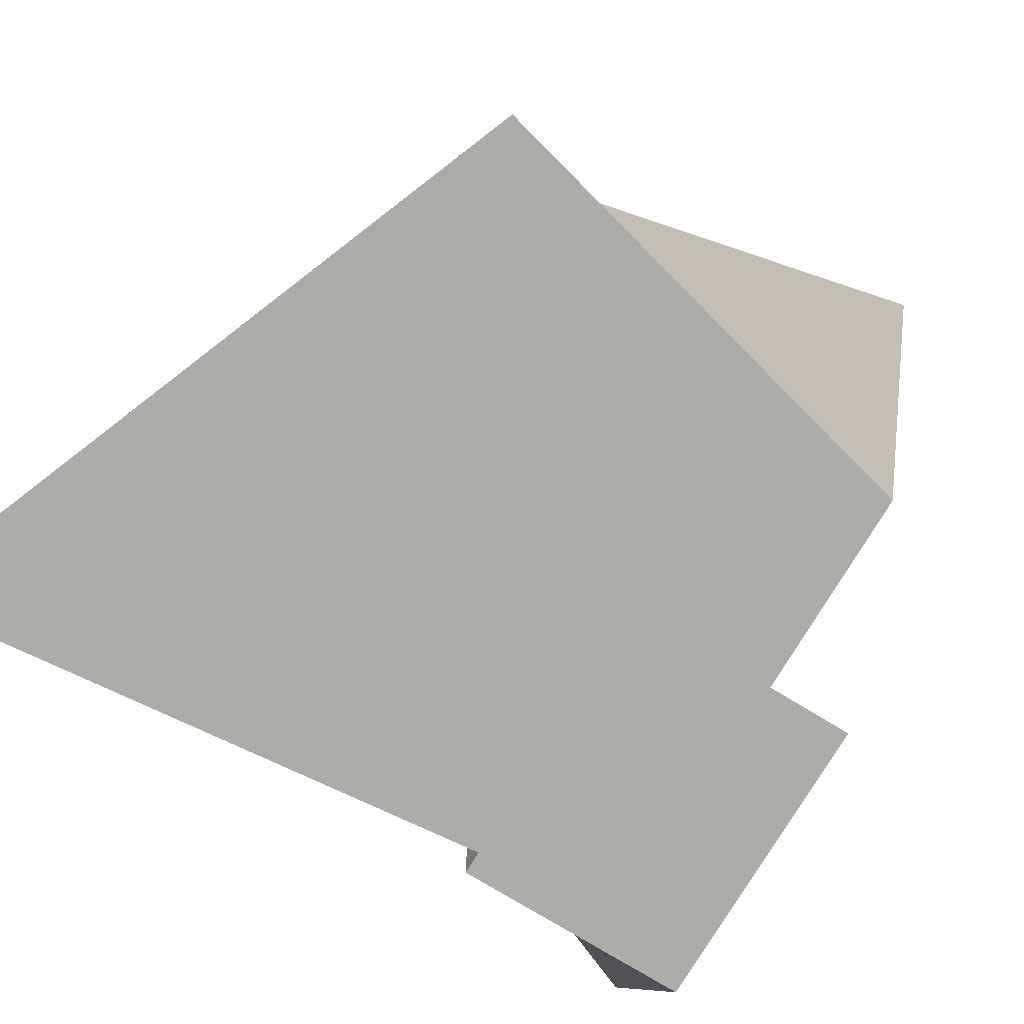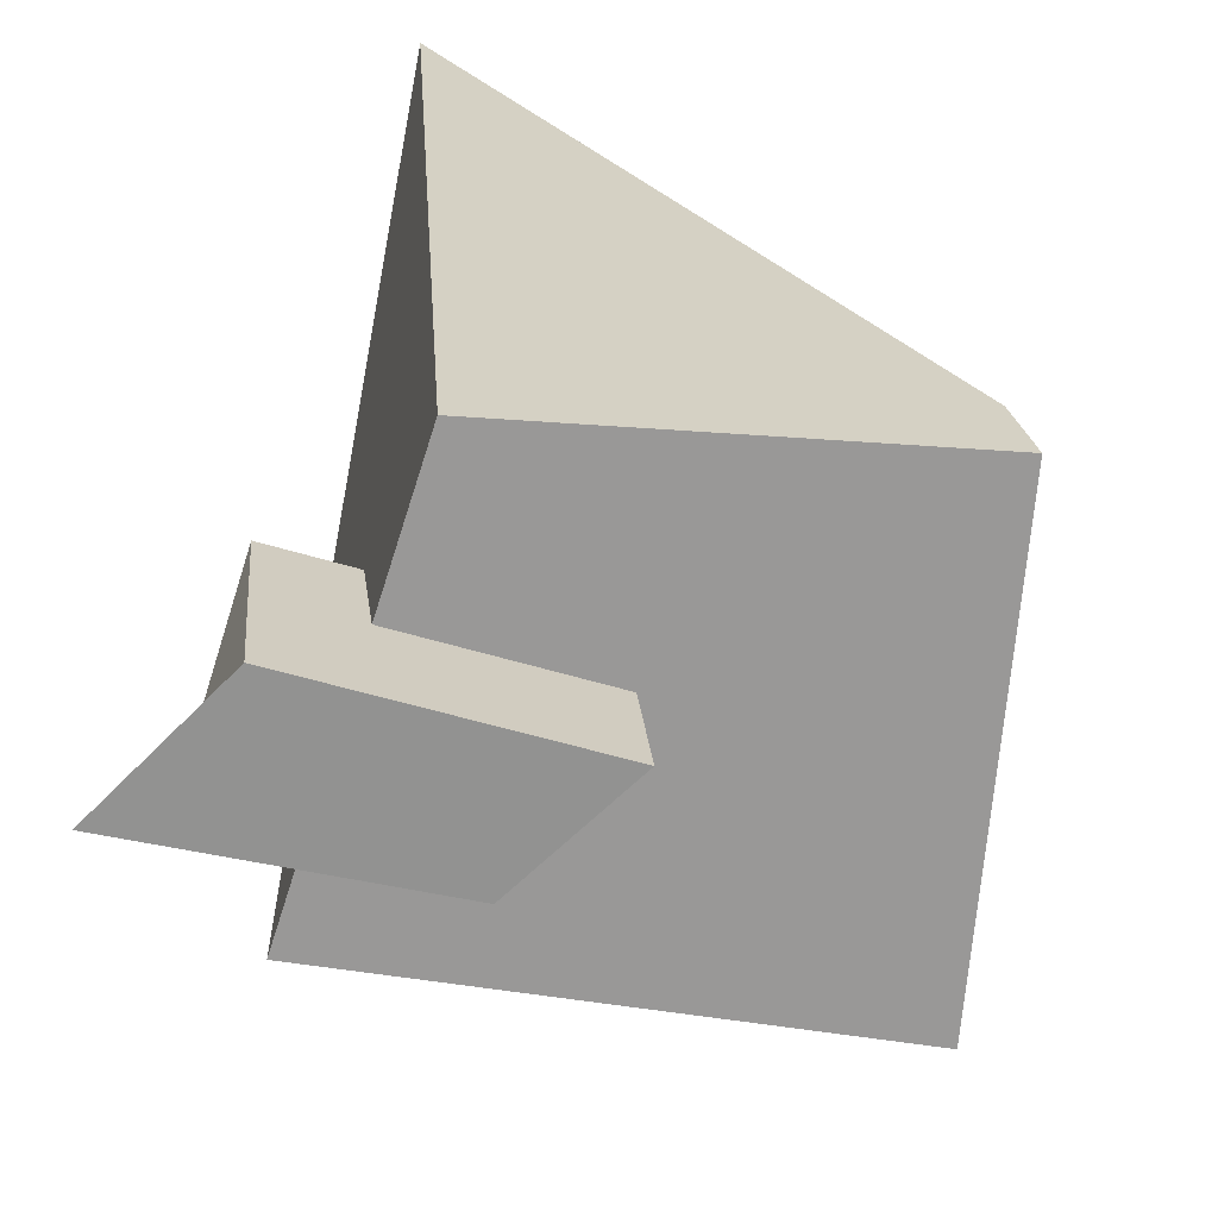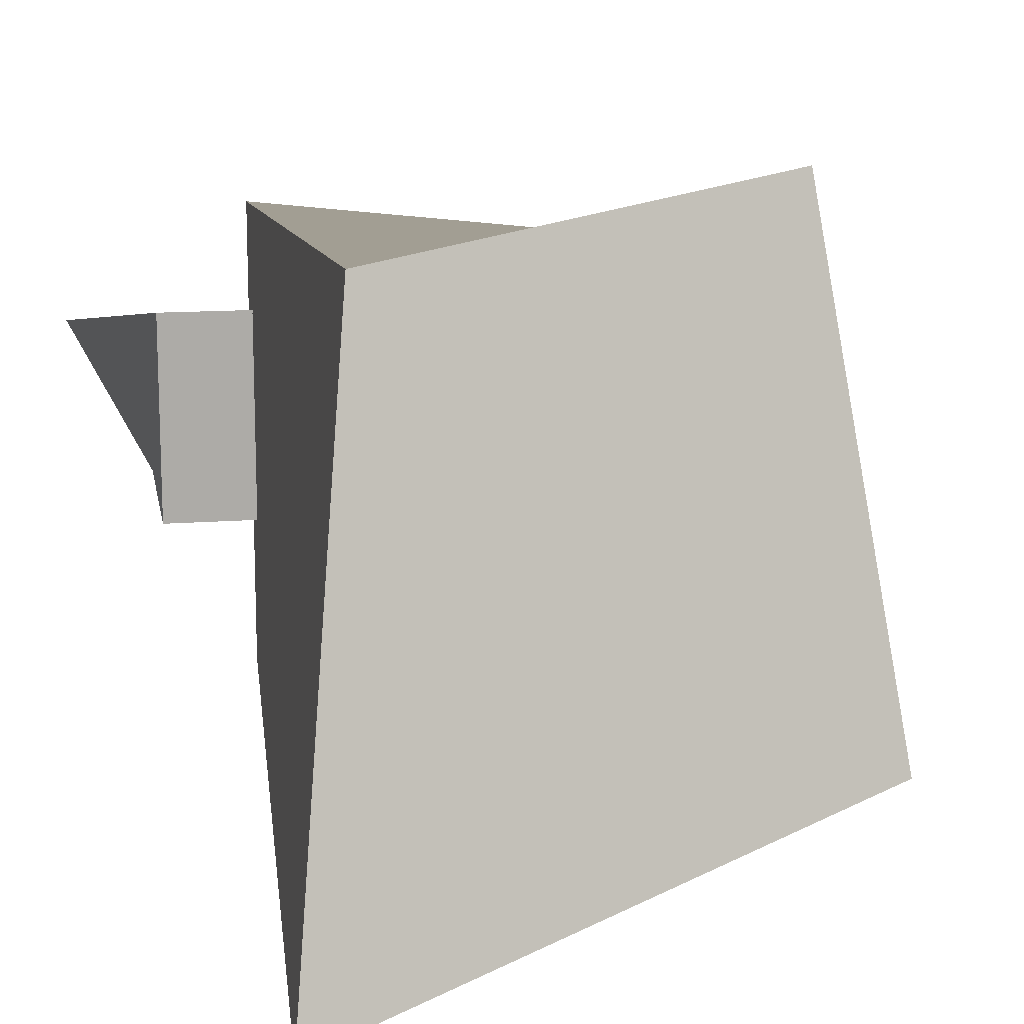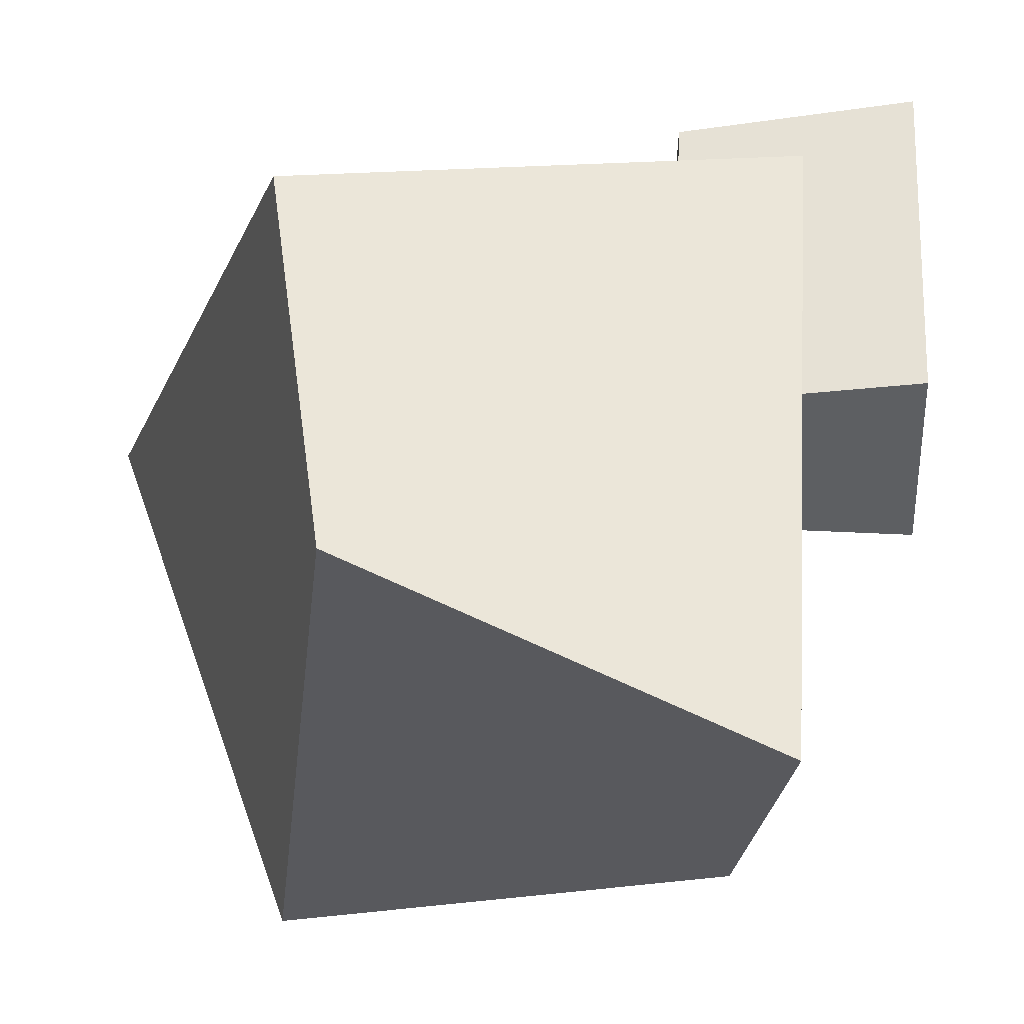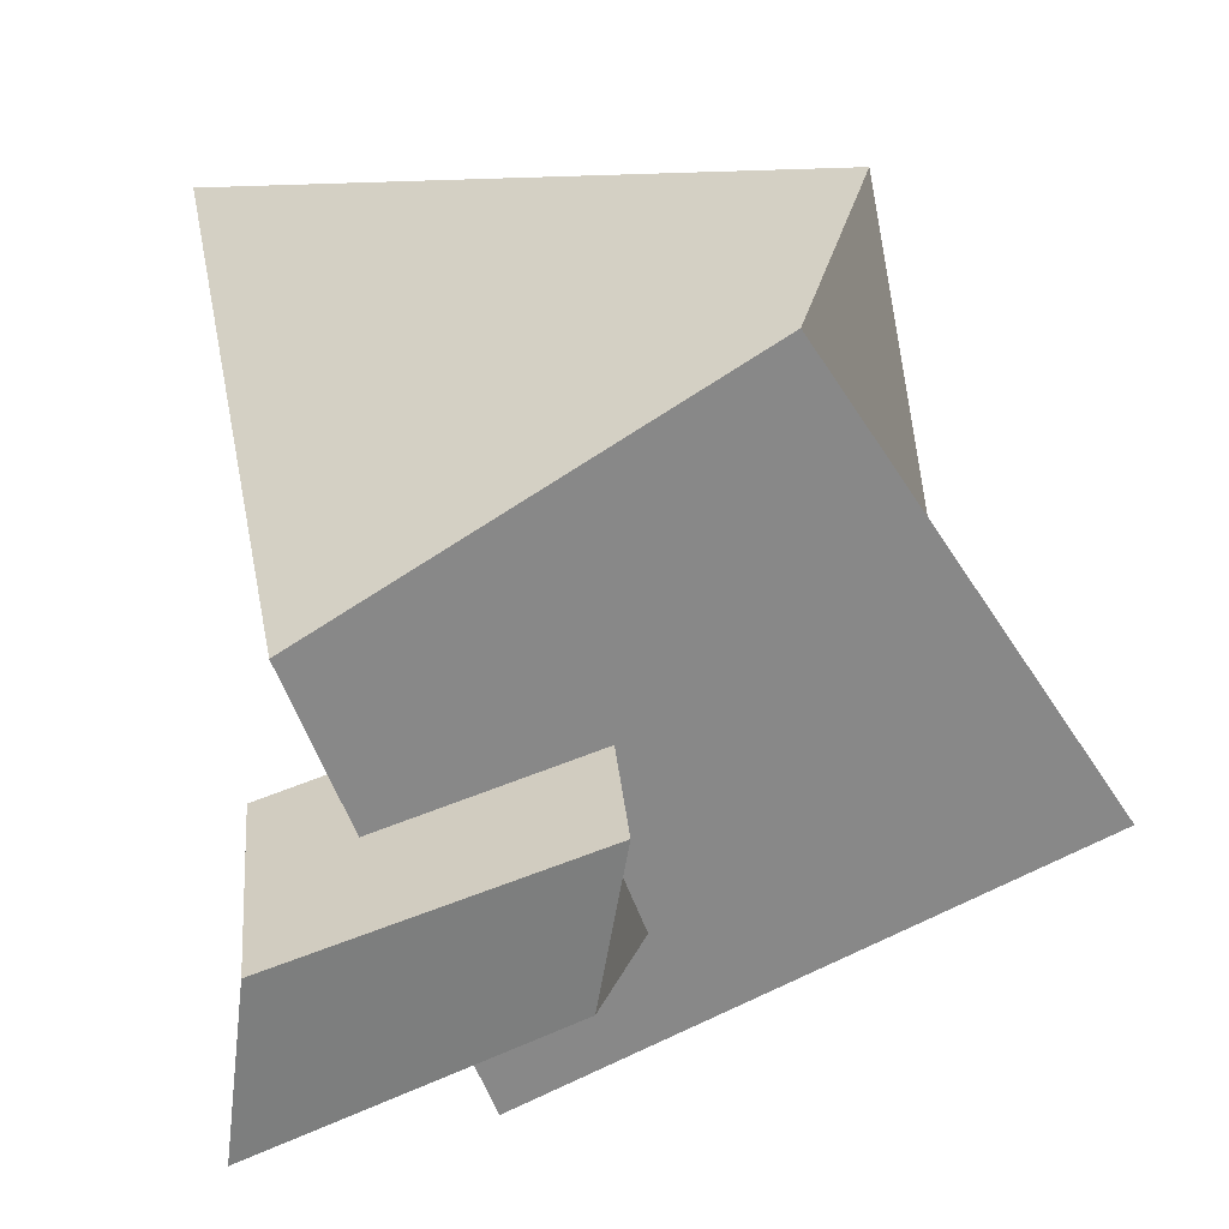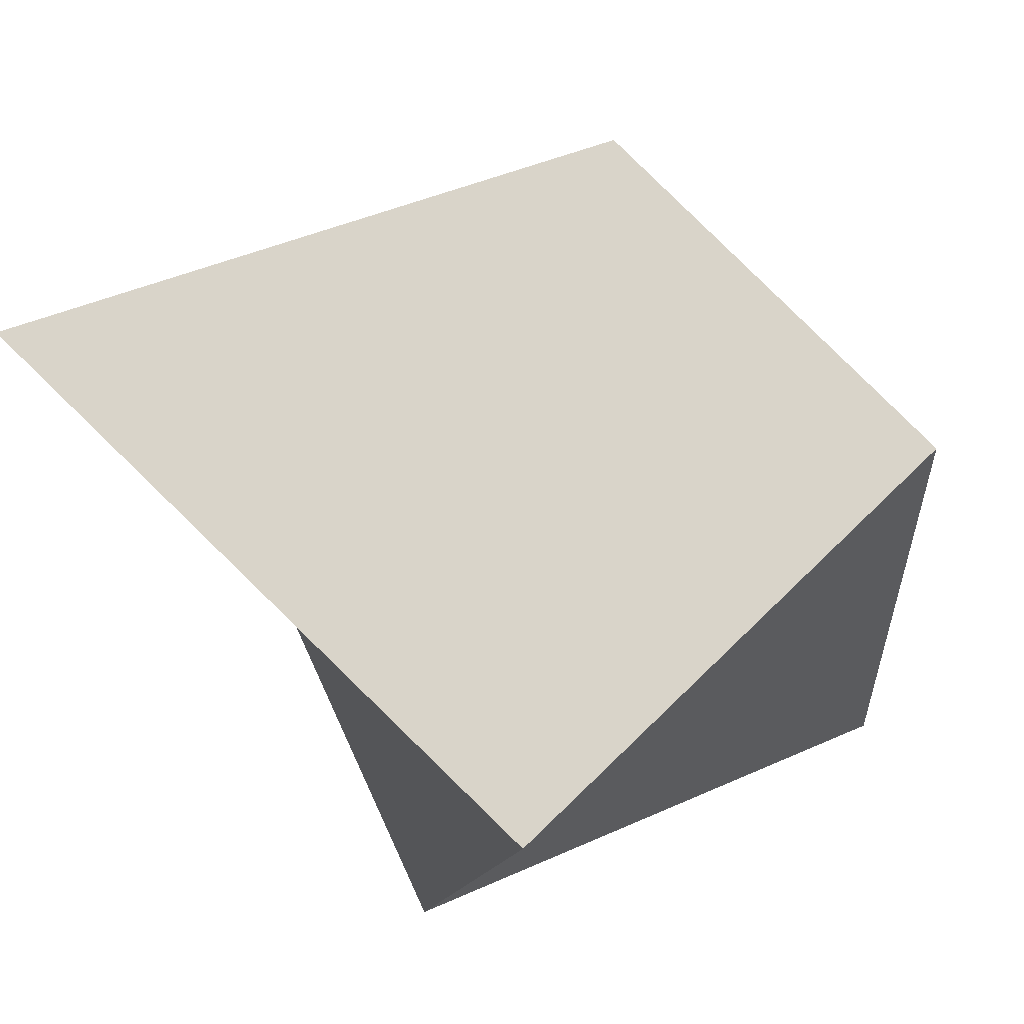
<metadata>
{"format":"obj","ext":"obj","renderer":"f3d","projection":"perspective","resolution":1024,"background":"white","views":[{"elev":-76.6,"azim":53.2,"up":"+Y"},{"elev":-68.9,"azim":-17.8,"up":"+Z"},{"elev":13.7,"azim":-15.5,"up":"+Y"},{"elev":59.1,"azim":87.2,"up":"+Y"},{"elev":-58.7,"azim":20.1,"up":"+Z"},{"elev":73.5,"azim":54.0,"up":"+Z"}]}
</metadata>
<code>
o Cube
v 1.388 0.7312 -0.7679
v 0.9061 -1.384 -0.7153
v 0.7971 1.291 0.8391
v 1.158 -1.035 1.127
v -1 1 -1
v -1 -1 -1
v -1 1 1
v -1.399 -1.547 1.872
v -1.449 -0.2652 -0.5877
v -1.351 -0.2652 -1.587
v -0.1539 -0.2652 -0.4619
v -0.05675 -0.2652 -1.461
v -1.449 0.6132 -0.5877
v -1.708 0.4327 -1.583
v -0.1539 0.6132 -0.4619
v -0.392 0.3272 -1.488
f 1 5 7 3
f 4 3 7 8
f 8 7 5 6
f 6 2 4 8
f 2 1 3 4
f 6 5 1 2
f 9 10 12 11
f 11 12 16 15
f 15 16 14 13
f 13 14 10 9
f 11 15 13 9
f 16 12 10 14

</code>
